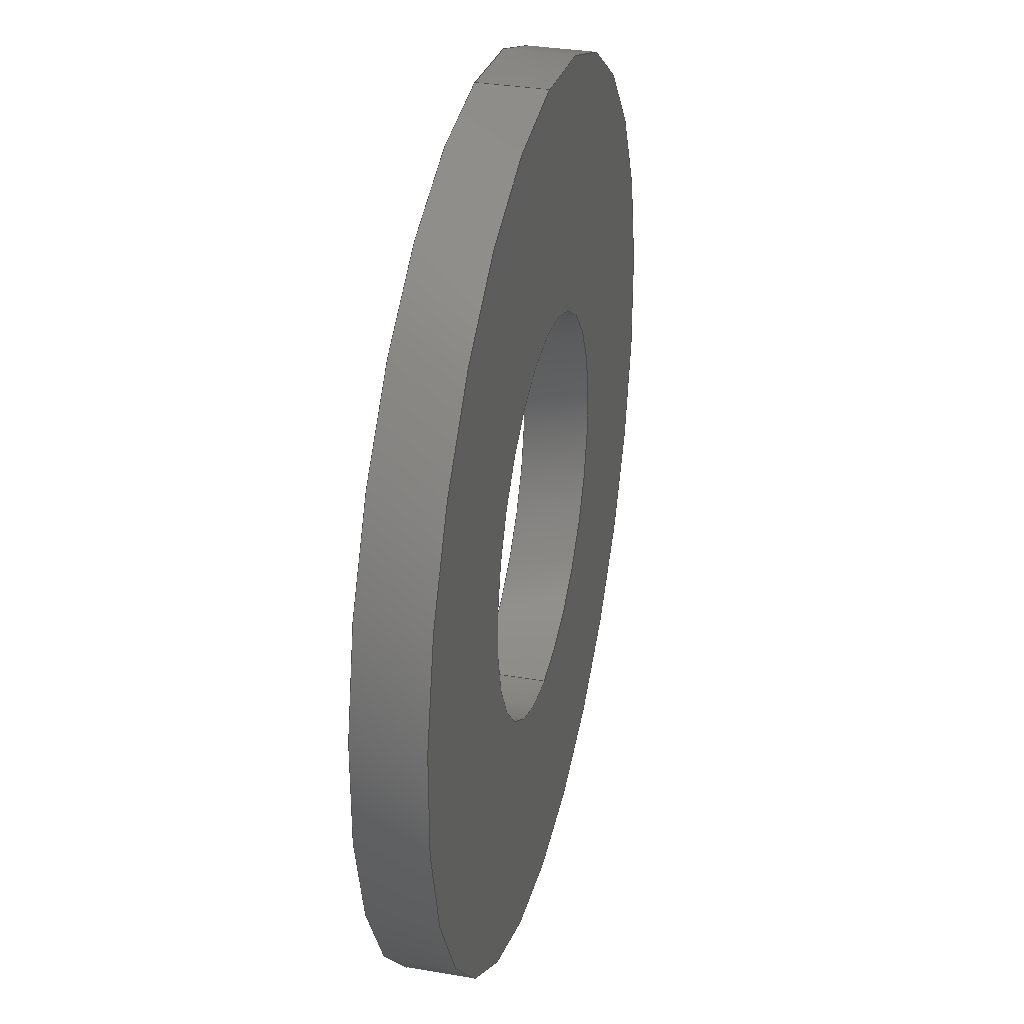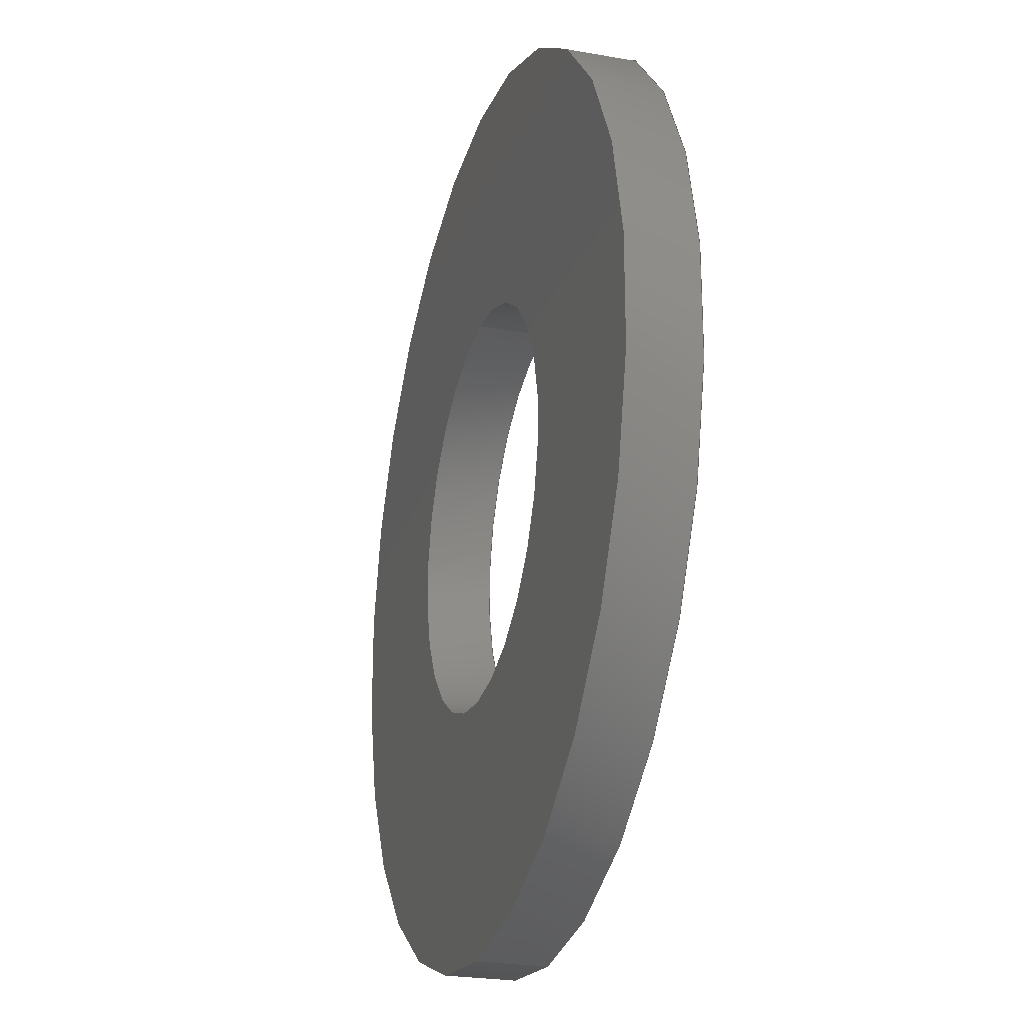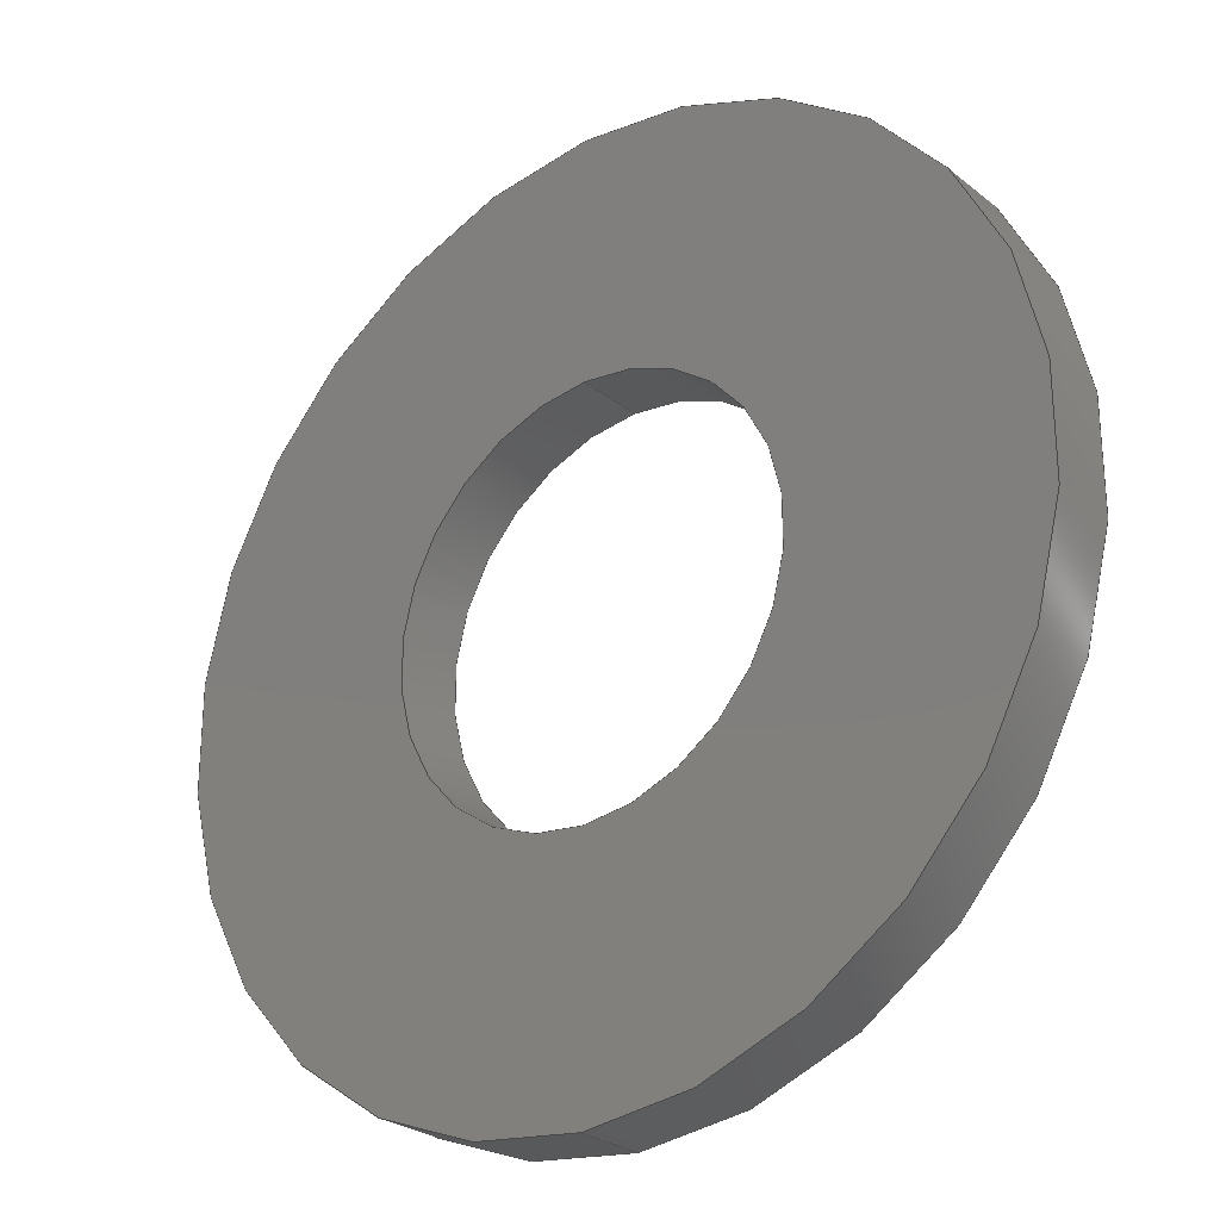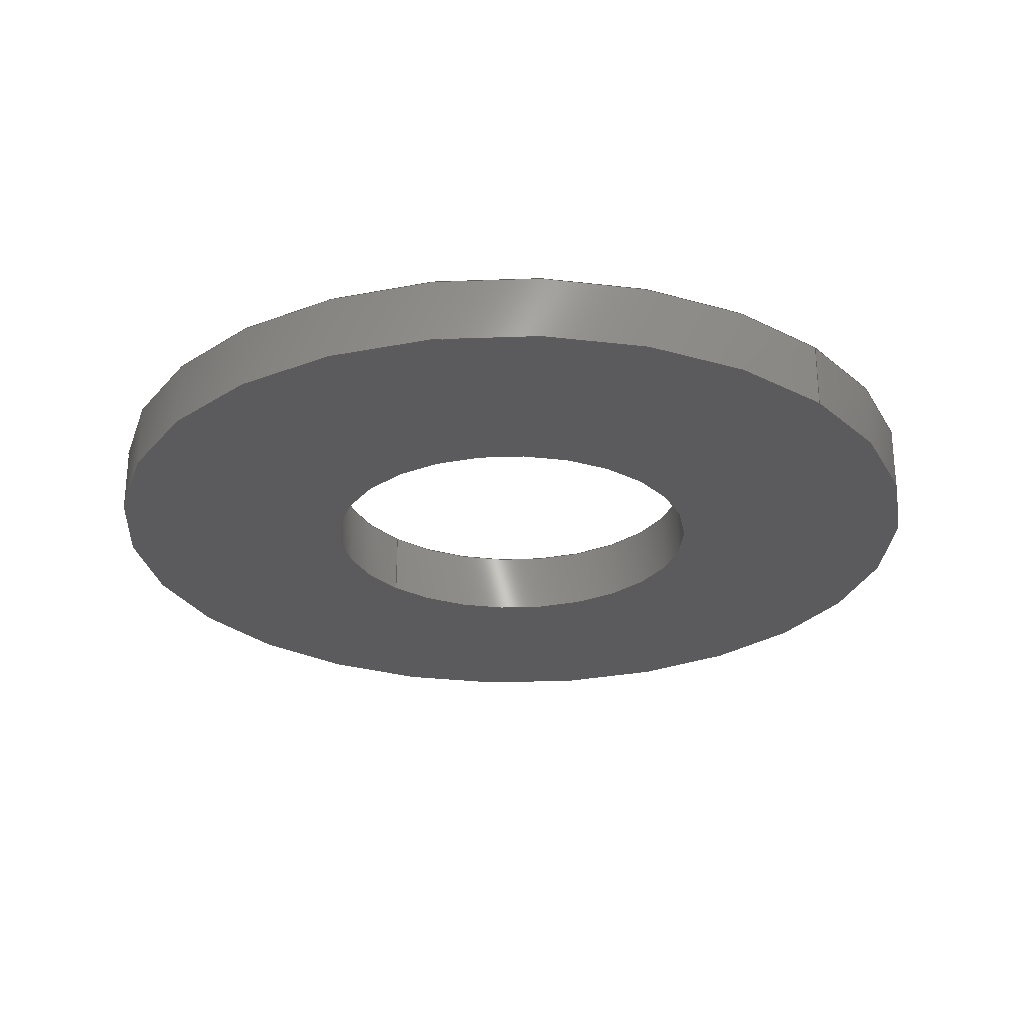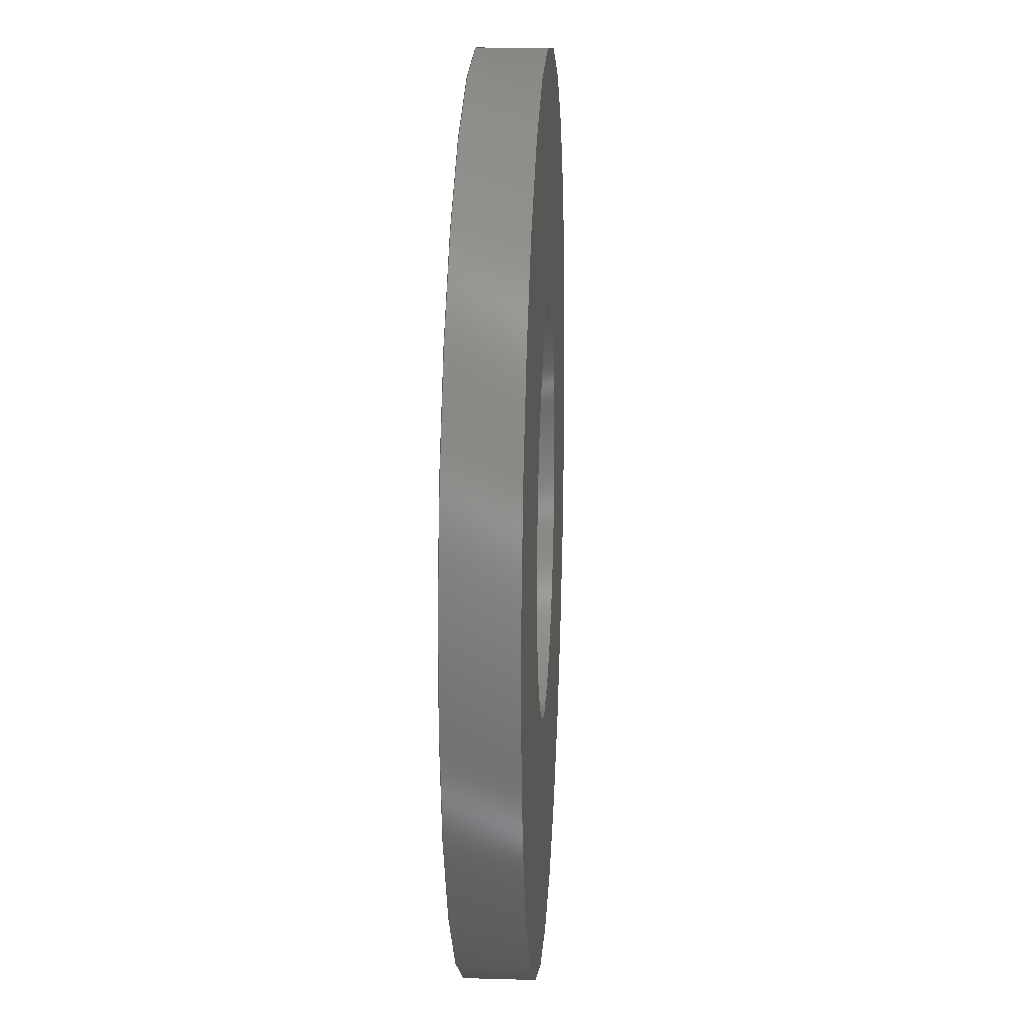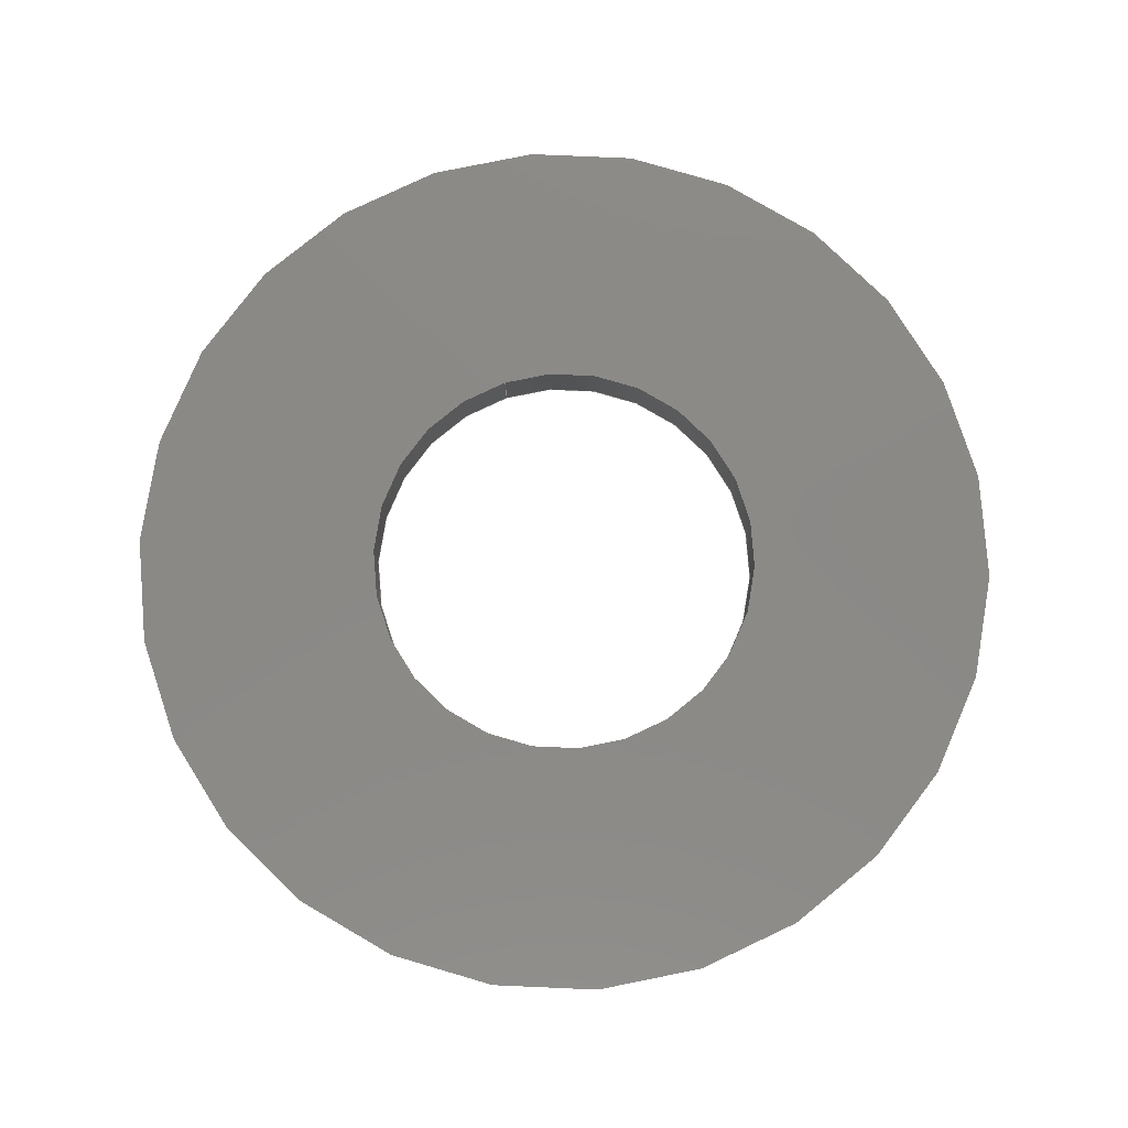
<metadata>
{"format":"step","ext":"step","renderer":"f3d","projection":"perspective","resolution":1024,"background":"white","views":[{"elev":33.6,"azim":103.2,"up":"+Y"},{"elev":-24.8,"azim":73.8,"up":"+Y"},{"elev":-26.7,"azim":-140.7,"up":"+Y"},{"elev":-26.8,"azim":134.8,"up":"+Z"},{"elev":17.3,"azim":-86.7,"up":"+Y"},{"elev":79.9,"azim":-18.3,"up":"+Z"}]}
</metadata>
<code>
ISO-10303-21;
DATA;
#1=CARTESIAN_POINT('',(0,0,0));
#2=DIRECTION('',(0,0,1));
#3=DIRECTION('',(0,1,0));
#4=AXIS2_PLACEMENT_3D('',#1,#2,#3);
#5=CARTESIAN_POINT('',(0,0,0));
#6=DIRECTION('',(0,0,1));
#7=DIRECTION('',(0,-1,0));
#8=AXIS2_PLACEMENT_3D('',#5,#6,#7);
#9=CARTESIAN_POINT('',(0,0,0));
#10=DIRECTION('',(0,0,-1));
#11=DIRECTION('',(0,1,0));
#12=AXIS2_PLACEMENT_3D('',#9,#10,#11);
#13=CARTESIAN_POINT('',(0,0,0));
#14=DIRECTION('',(0,0,-1));
#15=DIRECTION('',(0,-1,0));
#16=AXIS2_PLACEMENT_3D('',#13,#14,#15);
#17=DIRECTION('',(0,0,1));
#18=VECTOR('',#17,0.3);
#19=CARTESIAN_POINT('',(0,2,0));
#20=LINE('',#19,#18);
#21=DIRECTION('',(0,0,1));
#22=VECTOR('',#21,0.3);
#23=CARTESIAN_POINT('',(0,-2,0));
#24=LINE('',#23,#22);
#25=CARTESIAN_POINT('',(0,0,0.3));
#26=DIRECTION('',(0,0,1));
#27=DIRECTION('',(0,1,0));
#28=AXIS2_PLACEMENT_3D('',#25,#26,#27);
#29=CARTESIAN_POINT('',(0,0,0.3));
#30=DIRECTION('',(0,0,1));
#31=DIRECTION('',(0,-1,0));
#32=AXIS2_PLACEMENT_3D('',#29,#30,#31);
#33=CARTESIAN_POINT('',(0,0,0.3));
#34=DIRECTION('',(0,0,-1));
#35=DIRECTION('',(0,1,0));
#36=AXIS2_PLACEMENT_3D('',#33,#34,#35);
#37=CARTESIAN_POINT('',(0,0,0.3));
#38=DIRECTION('',(0,0,-1));
#39=DIRECTION('',(0,-1,0));
#40=AXIS2_PLACEMENT_3D('',#37,#38,#39);
#41=DIRECTION('',(0,0,1));
#42=VECTOR('',#41,0.3);
#43=CARTESIAN_POINT('',(0,0.9,0));
#44=LINE('',#43,#42);
#45=DIRECTION('',(0,0,1));
#46=VECTOR('',#45,0.3);
#47=CARTESIAN_POINT('',(0,-0.9,0));
#48=LINE('',#47,#46);
#49=CARTESIAN_POINT('',(0,2,0));
#50=CARTESIAN_POINT('',(0,-2,0));
#51=VERTEX_POINT('',#49);
#52=VERTEX_POINT('',#50);
#53=CARTESIAN_POINT('',(0,0.9,0));
#54=CARTESIAN_POINT('',(0,-0.9,0));
#55=VERTEX_POINT('',#53);
#56=VERTEX_POINT('',#54);
#57=CARTESIAN_POINT('',(0,2,0.3));
#58=CARTESIAN_POINT('',(0,-2,0.3));
#59=VERTEX_POINT('',#57);
#60=VERTEX_POINT('',#58);
#61=CARTESIAN_POINT('',(0,0.9,0.3));
#62=CARTESIAN_POINT('',(0,-0.9,0.3));
#63=VERTEX_POINT('',#61);
#64=VERTEX_POINT('',#62);
#65=CARTESIAN_POINT('',(0,0,0));
#66=DIRECTION('',(0,0,1));
#67=DIRECTION('',(0,1,0));
#68=AXIS2_PLACEMENT_3D('',#65,#66,#67);
#69=PLANE('',#68);
#70=ORIENTED_EDGE('',*,*,#191,.T.);
#71=ORIENTED_EDGE('',*,*,#192,.T.);
#72=EDGE_LOOP('',(#70,#71));
#73=FACE_OUTER_BOUND('',#72,.F.);
#74=ORIENTED_EDGE('',*,*,#193,.T.);
#75=ORIENTED_EDGE('',*,*,#194,.T.);
#76=EDGE_LOOP('',(#74,#75));
#77=FACE_BOUND('',#76,.F.);
#78=ADVANCED_FACE('',(#73,#77),#69,.F.);
#79=CARTESIAN_POINT('',(0,0,0));
#80=DIRECTION('',(0,0,1));
#81=DIRECTION('',(0,1,0));
#82=AXIS2_PLACEMENT_3D('',#79,#80,#81);
#83=CYLINDRICAL_SURFACE('',#82,2);
#84=ORIENTED_EDGE('',*,*,#191,.F.);
#85=ORIENTED_EDGE('',*,*,#195,.T.);
#86=ORIENTED_EDGE('',*,*,#196,.T.);
#87=ORIENTED_EDGE('',*,*,#197,.F.);
#88=EDGE_LOOP('',(#84,#85,#86,#87));
#89=FACE_OUTER_BOUND('',#88,.F.);
#90=ADVANCED_FACE('',(#89),#83,.T.);
#91=CARTESIAN_POINT('',(0,0,0));
#92=DIRECTION('',(0,0,1));
#93=DIRECTION('',(0,1,0));
#94=AXIS2_PLACEMENT_3D('',#91,#92,#93);
#95=CYLINDRICAL_SURFACE('',#94,2);
#96=ORIENTED_EDGE('',*,*,#192,.F.);
#97=ORIENTED_EDGE('',*,*,#197,.T.);
#98=ORIENTED_EDGE('',*,*,#198,.T.);
#99=ORIENTED_EDGE('',*,*,#195,.F.);
#100=EDGE_LOOP('',(#96,#97,#98,#99));
#101=FACE_OUTER_BOUND('',#100,.F.);
#102=ADVANCED_FACE('',(#101),#95,.T.);
#103=CARTESIAN_POINT('',(0,0,0.3));
#104=DIRECTION('',(0,0,1));
#105=DIRECTION('',(0,1,0));
#106=AXIS2_PLACEMENT_3D('',#103,#104,#105);
#107=PLANE('',#106);
#108=ORIENTED_EDGE('',*,*,#196,.F.);
#109=ORIENTED_EDGE('',*,*,#198,.F.);
#110=EDGE_LOOP('',(#108,#109));
#111=FACE_OUTER_BOUND('',#110,.F.);
#112=ORIENTED_EDGE('',*,*,#199,.F.);
#113=ORIENTED_EDGE('',*,*,#200,.F.);
#114=EDGE_LOOP('',(#112,#113));
#115=FACE_BOUND('',#114,.F.);
#116=ADVANCED_FACE('',(#111,#115),#107,.T.);
#117=CARTESIAN_POINT('',(0,0,0));
#118=DIRECTION('',(0,0,1));
#119=DIRECTION('',(0,1,0));
#120=AXIS2_PLACEMENT_3D('',#117,#118,#119);
#121=CYLINDRICAL_SURFACE('',#120,0.9);
#122=ORIENTED_EDGE('',*,*,#193,.F.);
#123=ORIENTED_EDGE('',*,*,#201,.T.);
#124=ORIENTED_EDGE('',*,*,#199,.T.);
#125=ORIENTED_EDGE('',*,*,#202,.F.);
#126=EDGE_LOOP('',(#122,#123,#124,#125));
#127=FACE_OUTER_BOUND('',#126,.F.);
#128=ADVANCED_FACE('',(#127),#121,.F.);
#129=CARTESIAN_POINT('',(0,0,0));
#130=DIRECTION('',(0,0,1));
#131=DIRECTION('',(0,1,0));
#132=AXIS2_PLACEMENT_3D('',#129,#130,#131);
#133=CYLINDRICAL_SURFACE('',#132,0.9);
#134=ORIENTED_EDGE('',*,*,#194,.F.);
#135=ORIENTED_EDGE('',*,*,#202,.T.);
#136=ORIENTED_EDGE('',*,*,#200,.T.);
#137=ORIENTED_EDGE('',*,*,#201,.F.);
#138=EDGE_LOOP('',(#134,#135,#136,#137));
#139=FACE_OUTER_BOUND('',#138,.F.);
#140=ADVANCED_FACE('',(#139),#133,.F.);
#141=DIMENSIONAL_EXPONENTS(0,0,0,0,0,0,0);
#142=PLANE_ANGLE_MEASURE_WITH_UNIT(PLANE_ANGLE_MEASURE(0.01745),#206);
#143=(CONVERSION_BASED_UNIT('DEGREE',#142)NAMED_UNIT(*)PLANE_ANGLE_UNIT());
#144=UNCERTAINTY_MEASURE_WITH_UNIT(LENGTH_MEASURE(0.0005665),#205,
'closure',
'Maximum model space distance between geometric entities at asserted connectivities');
#145=(GEOMETRIC_REPRESENTATION_CONTEXT(3)GLOBAL_UNCERTAINTY_ASSIGNED_CONTEXT((
#144))GLOBAL_UNIT_ASSIGNED_CONTEXT((#205,#143,#207))REPRESENTATION_CONTEXT
('ID1','3'));
#146=APPLICATION_CONTEXT(
'CONFIGURATION CONTROLLED 3D DESIGNS OF MECHANICAL PARTS AND ASSEMBLIES');
#147=APPLICATION_PROTOCOL_DEFINITION('international standard',
'config_control_design',1994,#146);
#148=DESIGN_CONTEXT('',#146,'design');
#149=MECHANICAL_CONTEXT('',#146,'mechanical');
#150=PRODUCT('R1-6--_-_U6592','R1-6--_-_U6592','NOT SPECIFIED',(#149));
#151=PRODUCT_DEFINITION_FORMATION_WITH_SPECIFIED_SOURCE('1','LAST_VERSION',#150,
.MADE.);
#152=PRODUCT_CATEGORY('part','');
#153=PRODUCT_RELATED_PRODUCT_CATEGORY('detail','',(#150));
#154=PRODUCT_CATEGORY_RELATIONSHIP('','',#152,#153);
#155=SECURITY_CLASSIFICATION_LEVEL('unclassified');
#156=SECURITY_CLASSIFICATION('','',#155);
#157=CC_DESIGN_SECURITY_CLASSIFICATION(#156,(#151));
#158=APPROVAL_STATUS('approved');
#159=APPROVAL(#158,'');
#160=CC_DESIGN_APPROVAL(#159,(#156,#151,#209));
#161=CALENDAR_DATE(121,7,9);
#162=COORDINATED_UNIVERSAL_TIME_OFFSET(2,0,.AHEAD.);
#163=LOCAL_TIME(17,14,35,#162);
#164=DATE_AND_TIME(#161,#163);
#165=APPROVAL_DATE_TIME(#164,#159);
#166=DATE_TIME_ROLE('creation_date');
#167=CC_DESIGN_DATE_AND_TIME_ASSIGNMENT(#164,#166,(#209));
#168=DATE_TIME_ROLE('classification_date');
#169=CC_DESIGN_DATE_AND_TIME_ASSIGNMENT(#164,#168,(#156));
#170=PERSON('UNSPECIFIED','UNSPECIFIED',$,$,$,$);
#171=ORGANIZATION('UNSPECIFIED','UNSPECIFIED','UNSPECIFIED');
#172=PERSON_AND_ORGANIZATION(#170,#171);
#173=APPROVAL_ROLE('approver');
#174=APPROVAL_PERSON_ORGANIZATION(#172,#159,#173);
#175=PERSON_AND_ORGANIZATION_ROLE('creator');
#176=CC_DESIGN_PERSON_AND_ORGANIZATION_ASSIGNMENT(#172,#175,(#151,#209));
#177=PERSON_AND_ORGANIZATION_ROLE('design_supplier');
#178=CC_DESIGN_PERSON_AND_ORGANIZATION_ASSIGNMENT(#172,#177,(#151));
#179=PERSON_AND_ORGANIZATION_ROLE('classification_officer');
#180=CC_DESIGN_PERSON_AND_ORGANIZATION_ASSIGNMENT(#172,#179,(#156));
#181=PERSON_AND_ORGANIZATION_ROLE('design_owner');
#182=CC_DESIGN_PERSON_AND_ORGANIZATION_ASSIGNMENT(#172,#181,(#150));
#183=CIRCLE('',#4,2);
#184=CIRCLE('',#8,2);
#185=CIRCLE('',#12,0.9);
#186=CIRCLE('',#16,0.9);
#187=CIRCLE('',#28,2);
#188=CIRCLE('',#32,2);
#189=CIRCLE('',#36,0.9);
#190=CIRCLE('',#40,0.9);
#191=EDGE_CURVE('',#51,#52,#183,.T.);
#192=EDGE_CURVE('',#52,#51,#184,.T.);
#193=EDGE_CURVE('',#55,#56,#185,.T.);
#194=EDGE_CURVE('',#56,#55,#186,.T.);
#195=EDGE_CURVE('',#51,#59,#20,.T.);
#196=EDGE_CURVE('',#59,#60,#187,.T.);
#197=EDGE_CURVE('',#52,#60,#24,.T.);
#198=EDGE_CURVE('',#60,#59,#188,.T.);
#199=EDGE_CURVE('',#63,#64,#189,.T.);
#200=EDGE_CURVE('',#64,#63,#190,.T.);
#201=EDGE_CURVE('',#55,#63,#44,.T.);
#202=EDGE_CURVE('',#56,#64,#48,.T.);
#203=CLOSED_SHELL('',(#78,#90,#102,#116,#128,#140));
#204=MANIFOLD_SOLID_BREP('',#203);
#205=(LENGTH_UNIT()NAMED_UNIT(*)SI_UNIT(.MILLI.,.METRE.));
#206=(NAMED_UNIT(*)PLANE_ANGLE_UNIT()SI_UNIT($,.RADIAN.));
#207=(NAMED_UNIT(*)SI_UNIT($,.STERADIAN.)SOLID_ANGLE_UNIT());
#208=ADVANCED_BREP_SHAPE_REPRESENTATION('',(#204),#145);
#209=PRODUCT_DEFINITION('design','',#151,#148);
#210=PRODUCT_DEFINITION_SHAPE('','SHAPE FOR R1-6--_-_U6592',#209);
#211=SHAPE_DEFINITION_REPRESENTATION(#210,#208);
ENDSEC;
END-ISO-10303-21;

</code>
